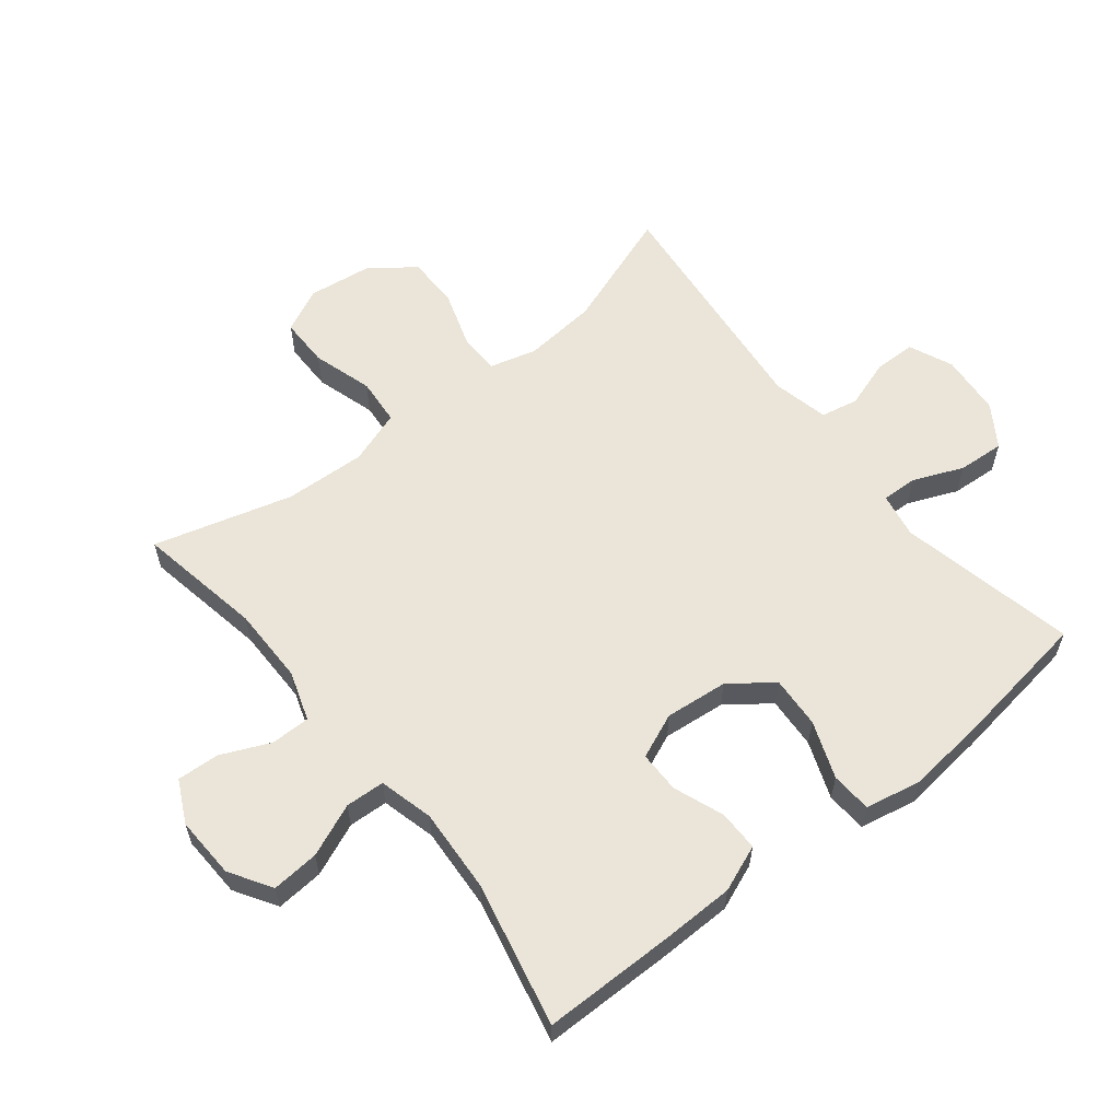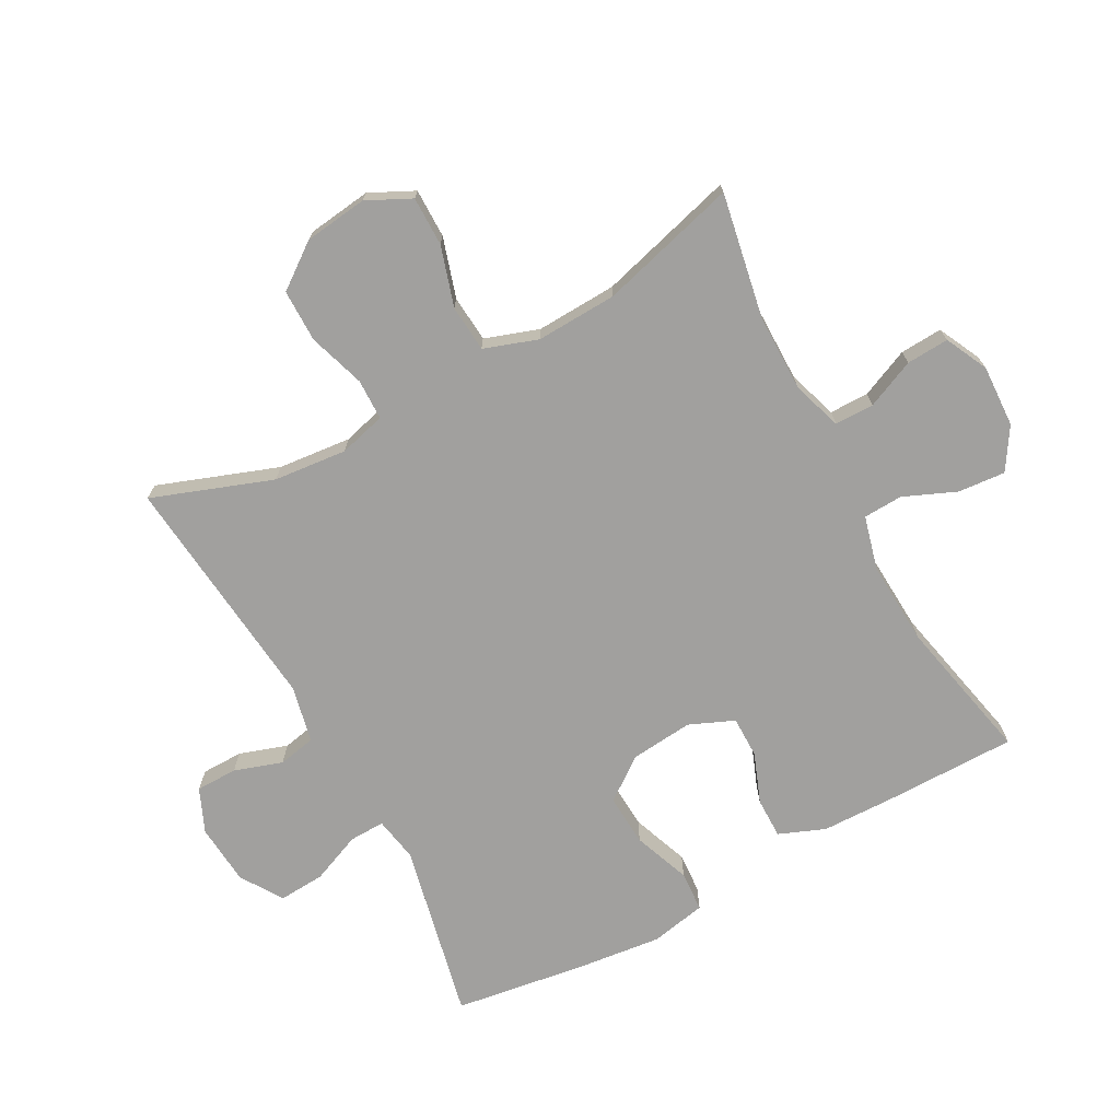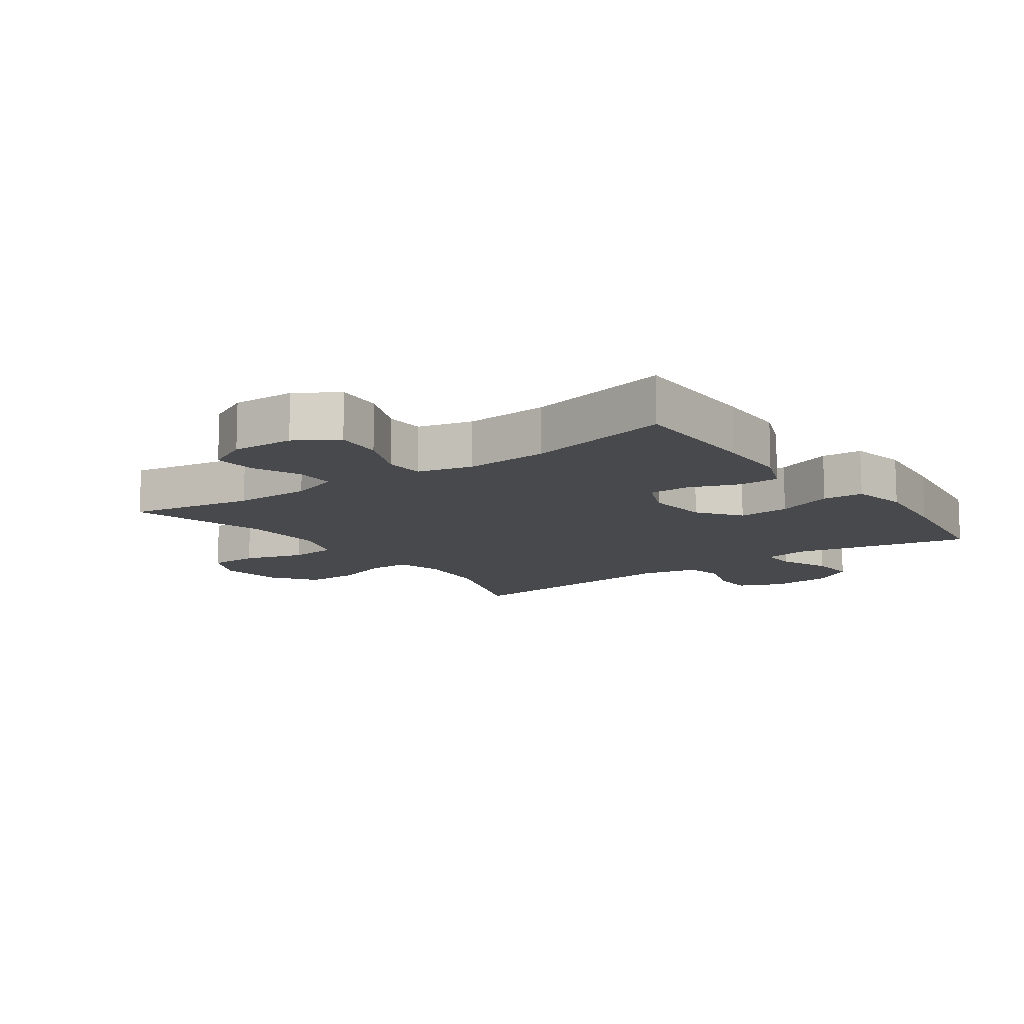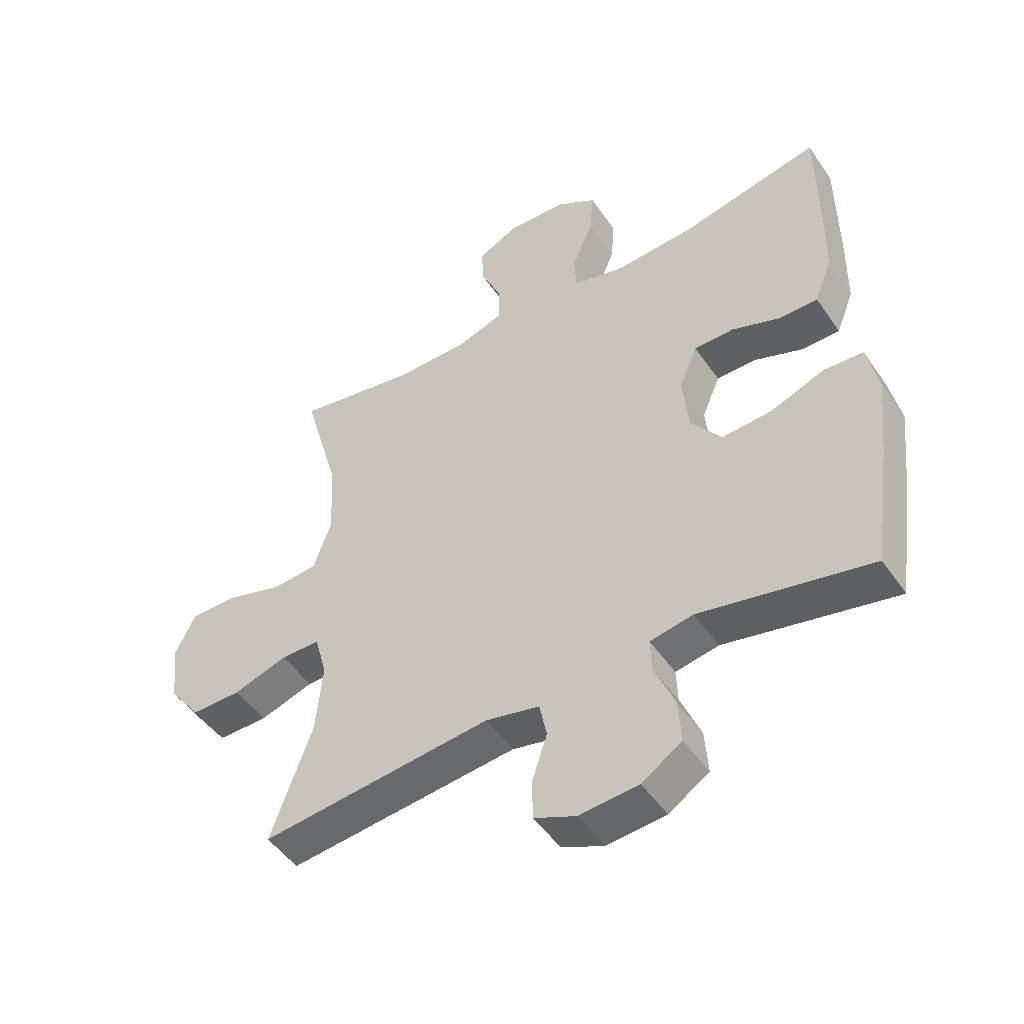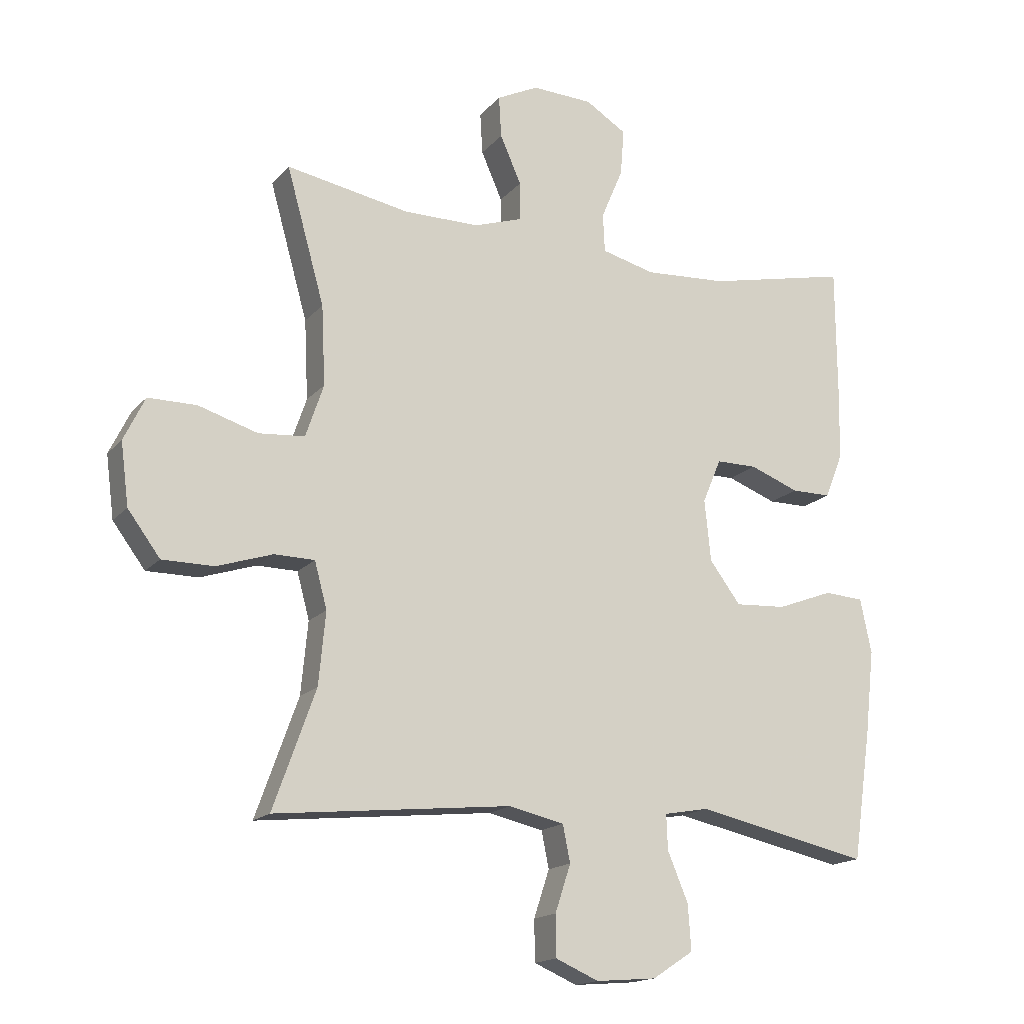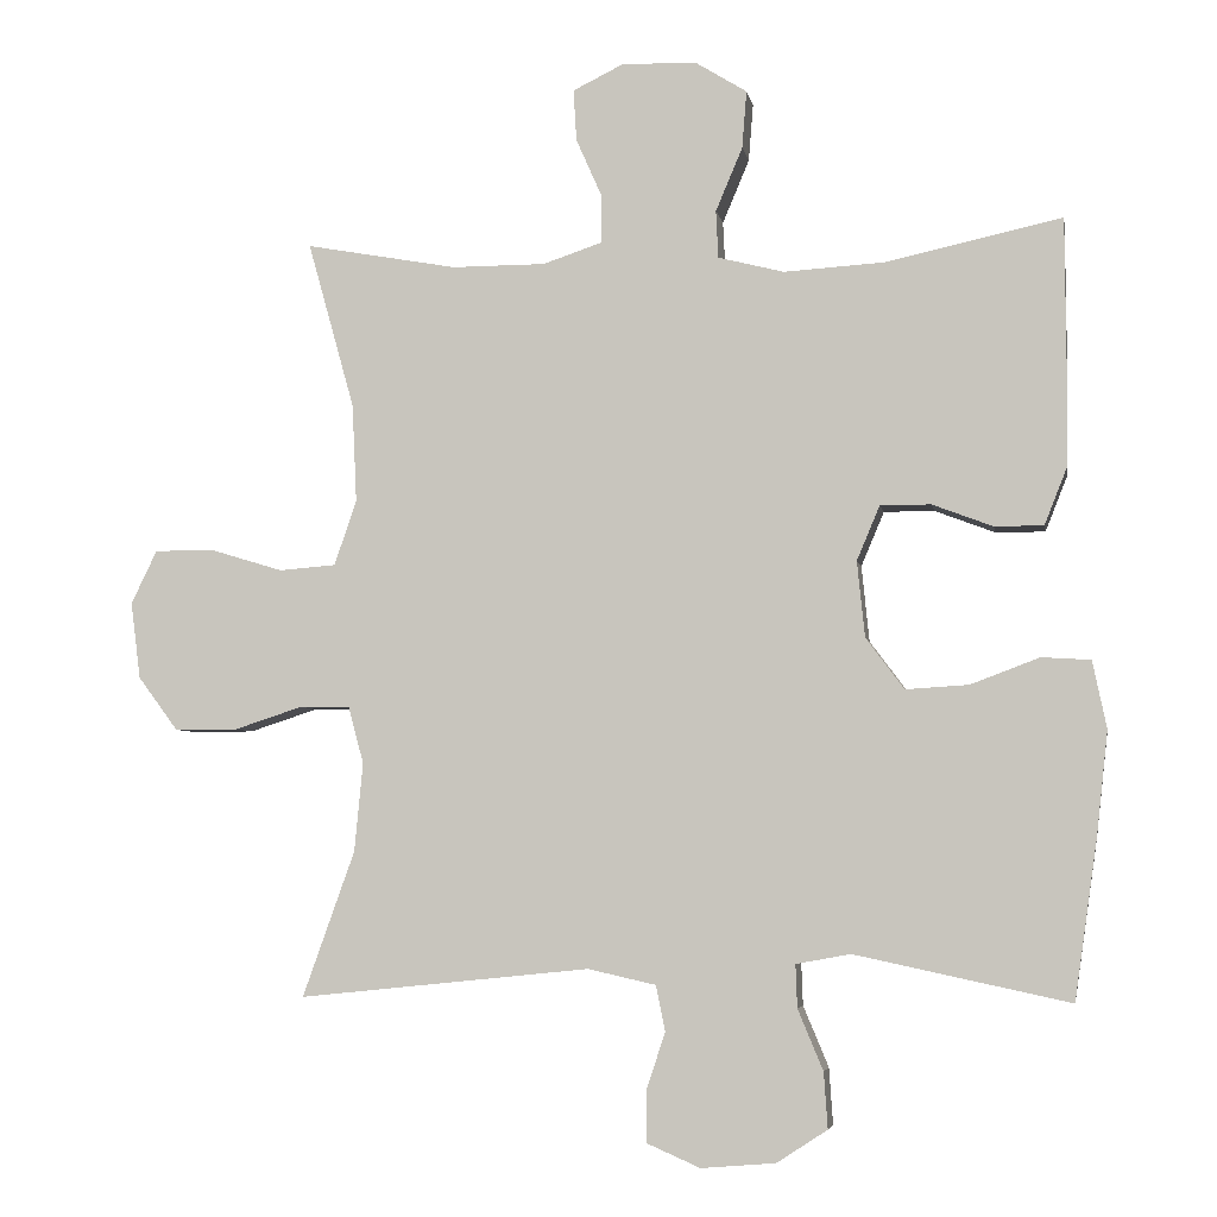
<metadata>
{"format":"obj","ext":"obj","renderer":"f3d","projection":"perspective","resolution":1024,"background":"white","views":[{"elev":59.5,"azim":51.5,"up":"+Y"},{"elev":-71.8,"azim":-61.7,"up":"+Y"},{"elev":-12.0,"azim":35.7,"up":"+Y"},{"elev":-49.1,"azim":33.1,"up":"+Z"},{"elev":-16.5,"azim":-26.5,"up":"+Z"},{"elev":-5.0,"azim":9.9,"up":"+Z"}]}
</metadata>
<code>
v -0.5 0.07 0.5
v -0.302 0.07 0.464
v -0.18 0.07 0.464
v -0.102 0.07 0.49
v -0.102 0.07 0.552
v -0.136 0.07 0.629
v -0.14 0.07 0.696
v -0.073 0.07 0.729
v 0.025 0.07 0.725
v 0.091 0.07 0.684
v 0.085 0.07 0.609
v 0.05 0.07 0.526
v 0.053 0.07 0.464
v 0.139 0.07 0.442
v 0.271 0.07 0.45
v 0.5 0.07 0.5
v 0.501 0.07 0.29
v 0.499 0.07 0.176
v 0.47 0.07 0.103
v 0.406 0.07 0.103
v 0.327 0.07 0.133
v 0.261 0.07 0.133
v 0.231 0.07 0.062
v 0.241 0.07 -0.037
v 0.291 0.07 -0.104
v 0.373 0.07 -0.099
v 0.463 0.07 -0.065
v 0.527 0.07 -0.069
v 0.545 0.07 -0.157
v 0.53 0.07 -0.292
v 0.5 0.07 -0.5
v 0.22 0.07 -0.44
v 0.149 0.07 -0.453
v 0.151 0.07 -0.509
v 0.184 0.07 -0.588
v 0.189 0.07 -0.661
v 0.123 0.07 -0.704
v 0.026 0.07 -0.712
v -0.043 0.07 -0.682
v -0.044 0.07 -0.616
v -0.019 0.07 -0.54
v -0.031 0.07 -0.481
v -0.12 0.07 -0.461
v -0.5 0.07 -0.5
v -0.432 0.07 -0.31
v -0.421 0.07 -0.194
v -0.441 0.07 -0.12
v -0.506 0.07 -0.119
v -0.595 0.07 -0.148
v -0.678 0.07 -0.148
v -0.73 0.07 -0.078
v -0.743 0.07 0.022
v -0.709 0.07 0.092
v -0.631 0.07 0.092
v -0.536 0.07 0.063
v -0.462 0.07 0.069
v -0.433 0.07 0.154
v -0.439 0.07 0.282
v -0.5 0 0.5
v -0.302 0 0.464
v -0.18 0 0.464
v -0.102 0 0.49
v -0.102 0 0.552
v -0.136 0 0.629
v -0.14 0 0.696
v -0.073 0 0.729
v 0.025 0 0.725
v 0.091 0 0.684
v 0.085 0 0.609
v 0.05 0 0.526
v 0.053 0 0.464
v 0.139 0 0.442
v 0.271 0 0.45
v 0.5 0 0.5
v 0.501 0 0.29
v 0.499 0 0.176
v 0.47 0 0.103
v 0.406 0 0.103
v 0.327 0 0.133
v 0.261 0 0.133
v 0.231 0 0.062
v 0.241 0 -0.037
v 0.291 0 -0.104
v 0.373 0 -0.099
v 0.463 0 -0.065
v 0.527 0 -0.069
v 0.545 0 -0.157
v 0.53 0 -0.292
v 0.5 0 -0.5
v 0.22 0 -0.44
v 0.149 0 -0.453
v 0.151 0 -0.509
v 0.184 0 -0.588
v 0.189 0 -0.661
v 0.123 0 -0.704
v 0.026 0 -0.712
v -0.043 0 -0.682
v -0.044 0 -0.616
v -0.019 0 -0.54
v -0.031 0 -0.481
v -0.12 0 -0.461
v -0.5 0 -0.5
v -0.432 0 -0.31
v -0.421 0 -0.194
v -0.441 0 -0.12
v -0.506 0 -0.119
v -0.595 0 -0.148
v -0.678 0 -0.148
v -0.73 0 -0.078
v -0.743 0 0.022
v -0.709 0 0.092
v -0.631 0 0.092
v -0.536 0 0.063
v -0.462 0 0.069
v -0.433 0 0.154
v -0.439 0 0.282
f 53 54 55
f 52 53 55
f 51 52 55
f 50 51 55
f 49 50 55
f 48 49 55
f 47 48 55 56
f 46 47 56 57
f 43 44 45
f 42 43 45 46
f 39 40 41
f 38 39 41
f 37 38 41
f 36 37 41
f 35 36 41
f 34 35 41
f 33 34 41 42
f 42 46 57
f 33 42 57
f 32 33 57
f 30 31 32
f 29 30 32
f 28 29 32
f 27 28 32
f 26 27 32
f 19 20 21
f 18 19 21
f 17 18 21
f 16 17 21
f 15 16 21
f 14 15 21 22
f 13 14 22 23
f 10 11 12
f 9 10 12
f 8 9 12
f 7 8 12
f 6 7 12
f 5 6 12
f 4 5 12 13
f 13 23 24
f 4 13 24
f 3 4 24
f 58 1 2
f 3 24 25
f 2 3 25
f 58 2 25
f 57 58 25
f 32 57 25
f 25 26 32
f 113 112 111
f 113 111 110
f 113 110 109
f 113 109 108
f 113 108 107
f 113 107 106
f 114 113 106 105
f 115 114 105 104
f 103 102 101
f 104 103 101 100
f 99 98 97
f 99 97 96
f 99 96 95
f 99 95 94
f 99 94 93
f 99 93 92
f 100 99 92 91
f 115 104 100
f 115 100 91
f 115 91 90
f 90 89 88
f 90 88 87
f 90 87 86
f 90 86 85
f 90 85 84
f 79 78 77
f 79 77 76
f 79 76 75
f 79 75 74
f 79 74 73
f 80 79 73 72
f 81 80 72 71
f 70 69 68
f 70 68 67
f 70 67 66
f 70 66 65
f 70 65 64
f 70 64 63
f 71 70 63 62
f 82 81 71
f 82 71 62
f 82 62 61
f 60 59 116
f 83 82 61
f 83 61 60
f 83 60 116
f 83 116 115
f 83 115 90
f 90 84 83
f 1 59 60 2
f 2 60 61 3
f 3 61 62 4
f 4 62 63 5
f 5 63 64 6
f 6 64 65 7
f 7 65 66 8
f 8 66 67 9
f 9 67 68 10
f 10 68 69 11
f 11 69 70 12
f 12 70 71 13
f 13 71 72 14
f 14 72 73 15
f 15 73 74 16
f 16 74 75 17
f 17 75 76 18
f 18 76 77 19
f 19 77 78 20
f 20 78 79 21
f 21 79 80 22
f 22 80 81 23
f 23 81 82 24
f 24 82 83 25
f 25 83 84 26
f 26 84 85 27
f 27 85 86 28
f 28 86 87 29
f 29 87 88 30
f 30 88 89 31
f 31 89 90 32
f 32 90 91 33
f 33 91 92 34
f 34 92 93 35
f 35 93 94 36
f 36 94 95 37
f 37 95 96 38
f 38 96 97 39
f 39 97 98 40
f 40 98 99 41
f 41 99 100 42
f 42 100 101 43
f 43 101 102 44
f 44 102 103 45
f 45 103 104 46
f 46 104 105 47
f 47 105 106 48
f 48 106 107 49
f 49 107 108 50
f 50 108 109 51
f 51 109 110 52
f 52 110 111 53
f 53 111 112 54
f 54 112 113 55
f 55 113 114 56
f 56 114 115 57
f 57 115 116 58
f 58 116 59 1

</code>
